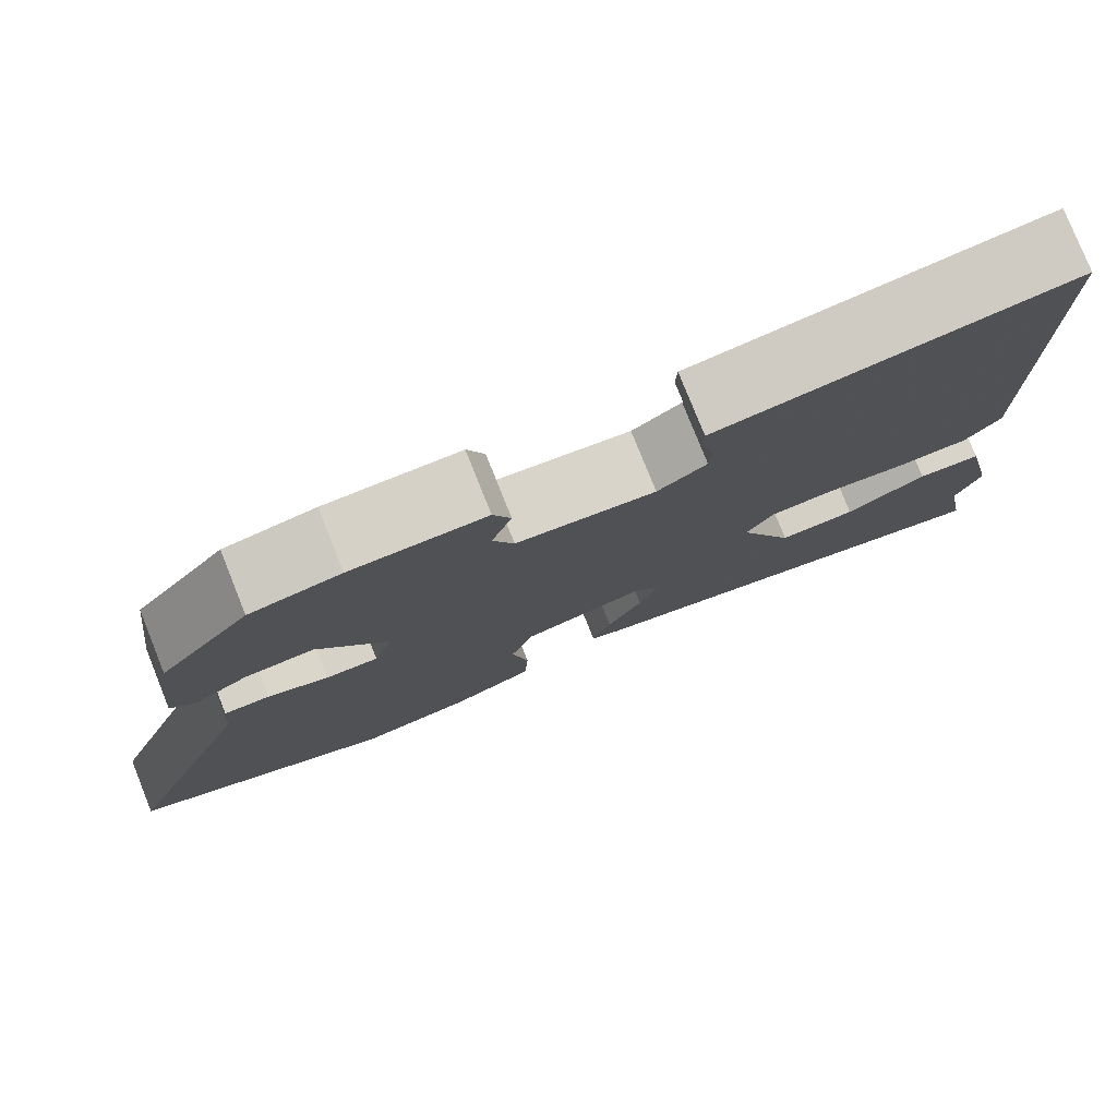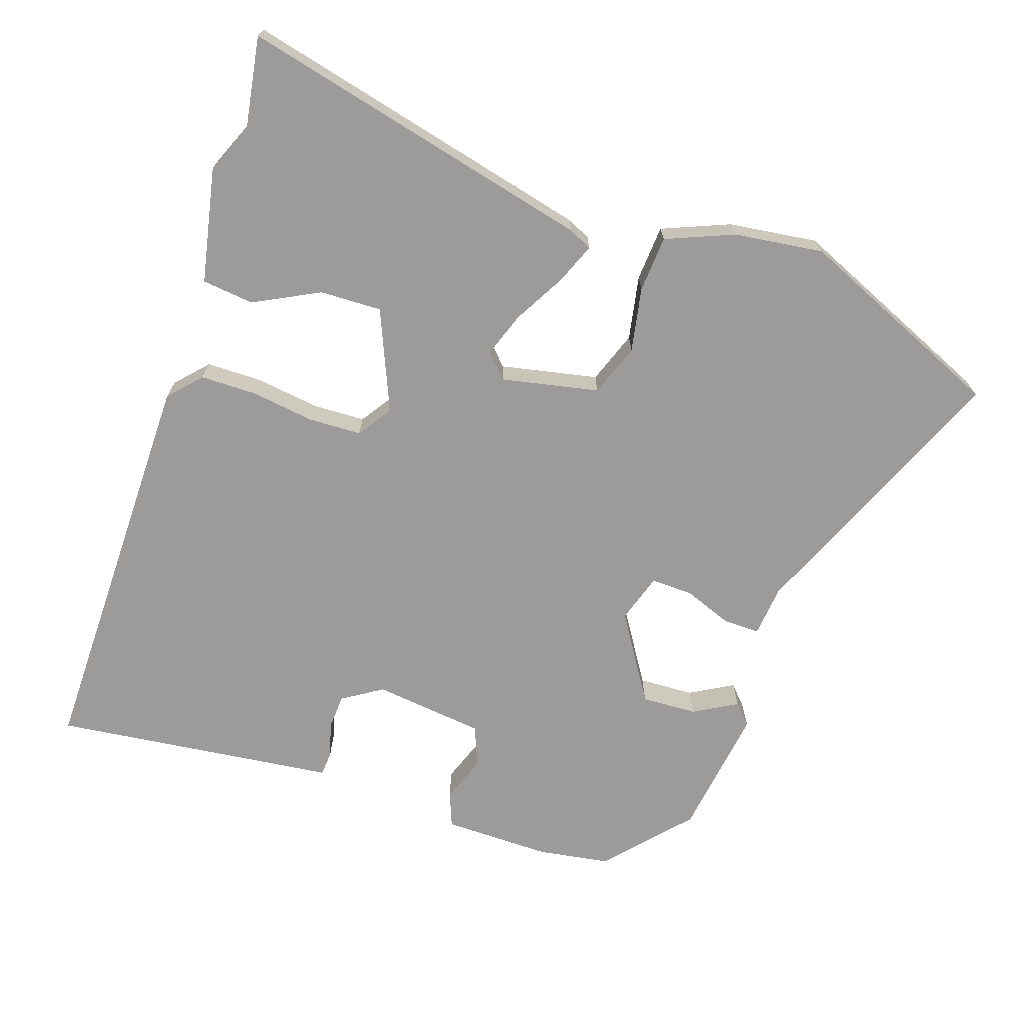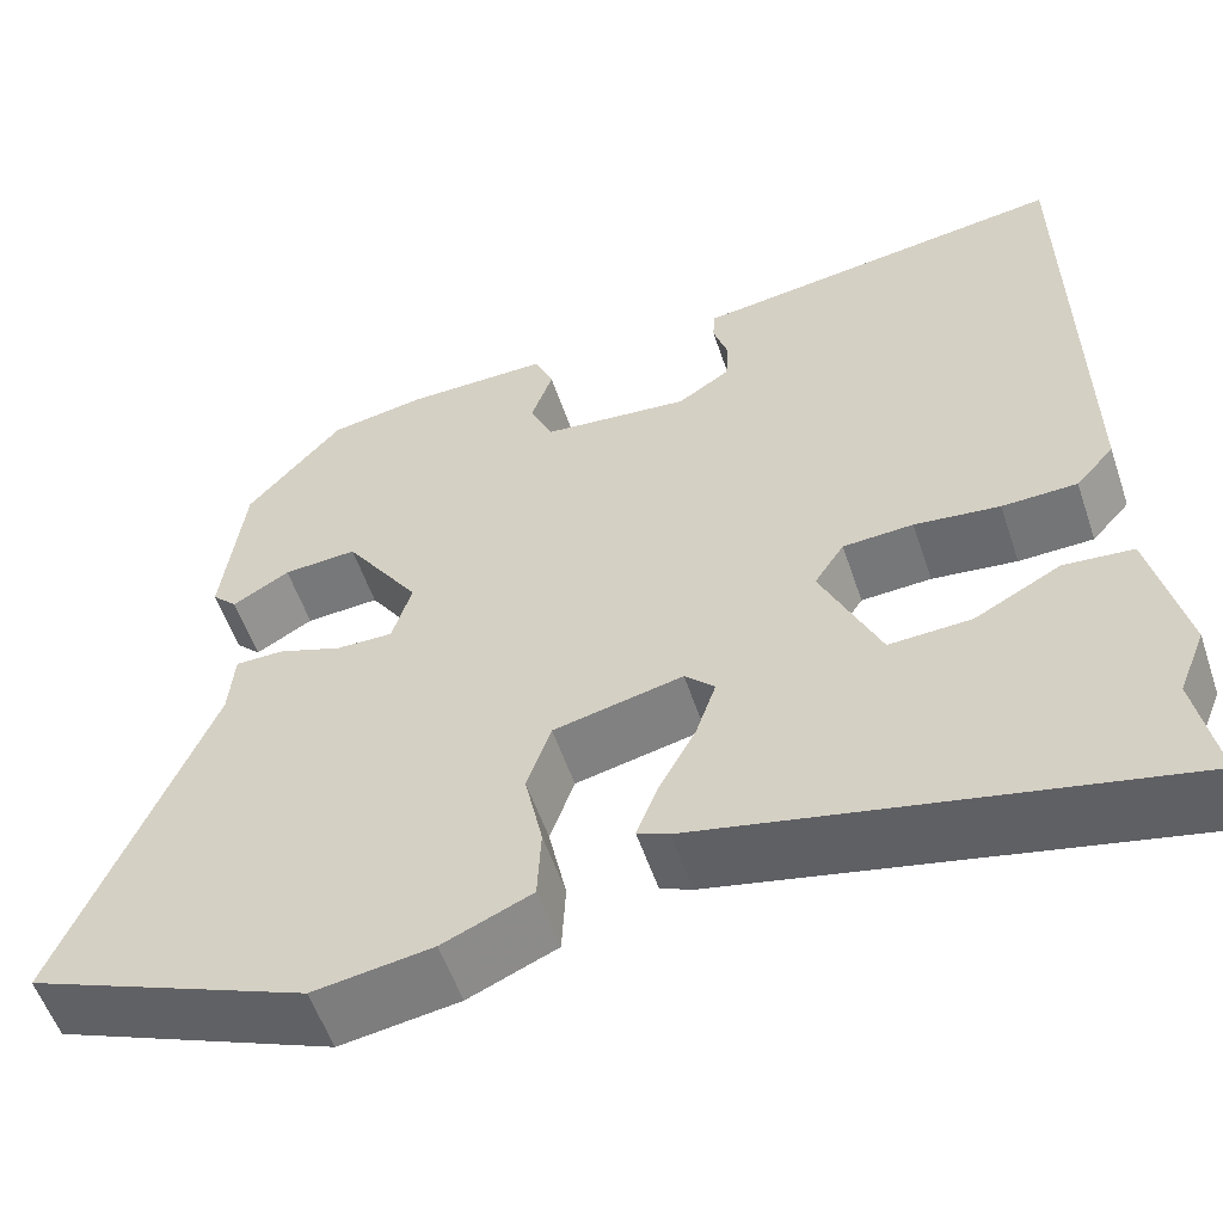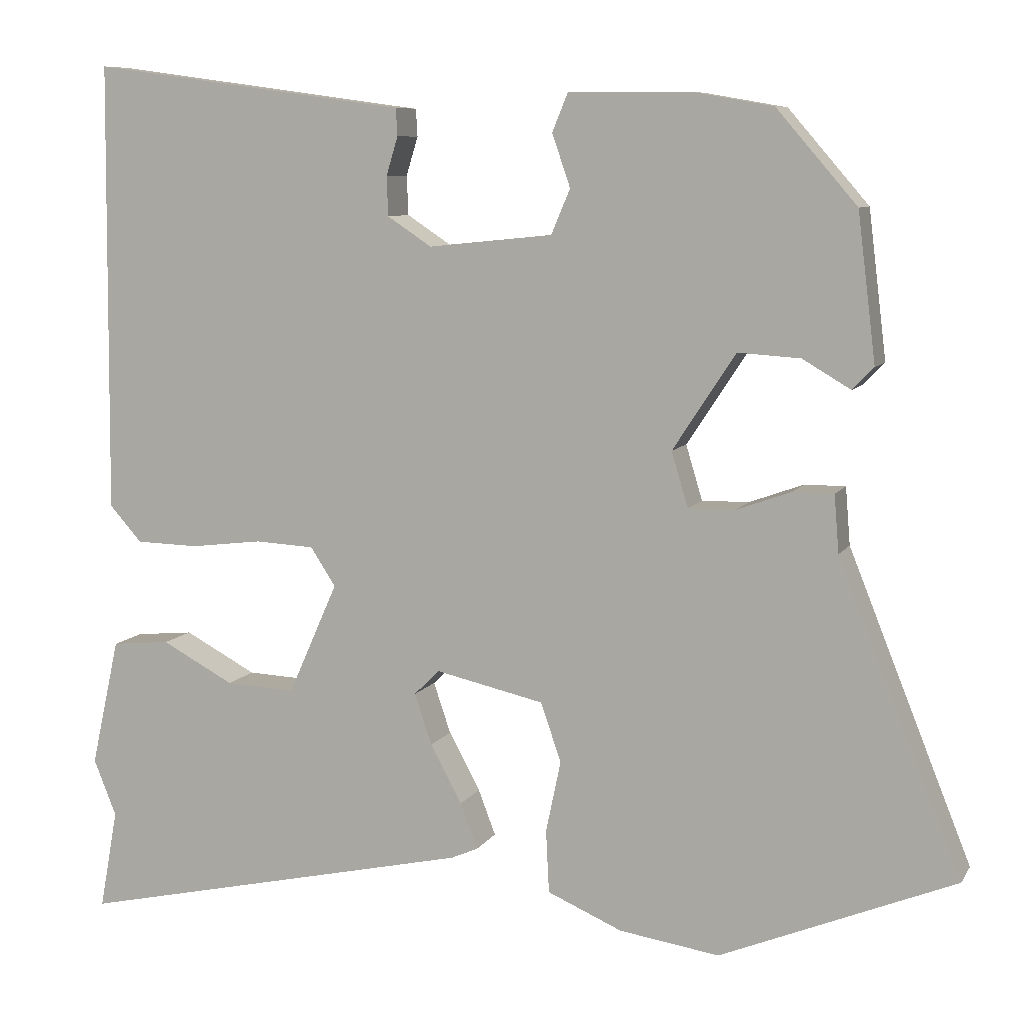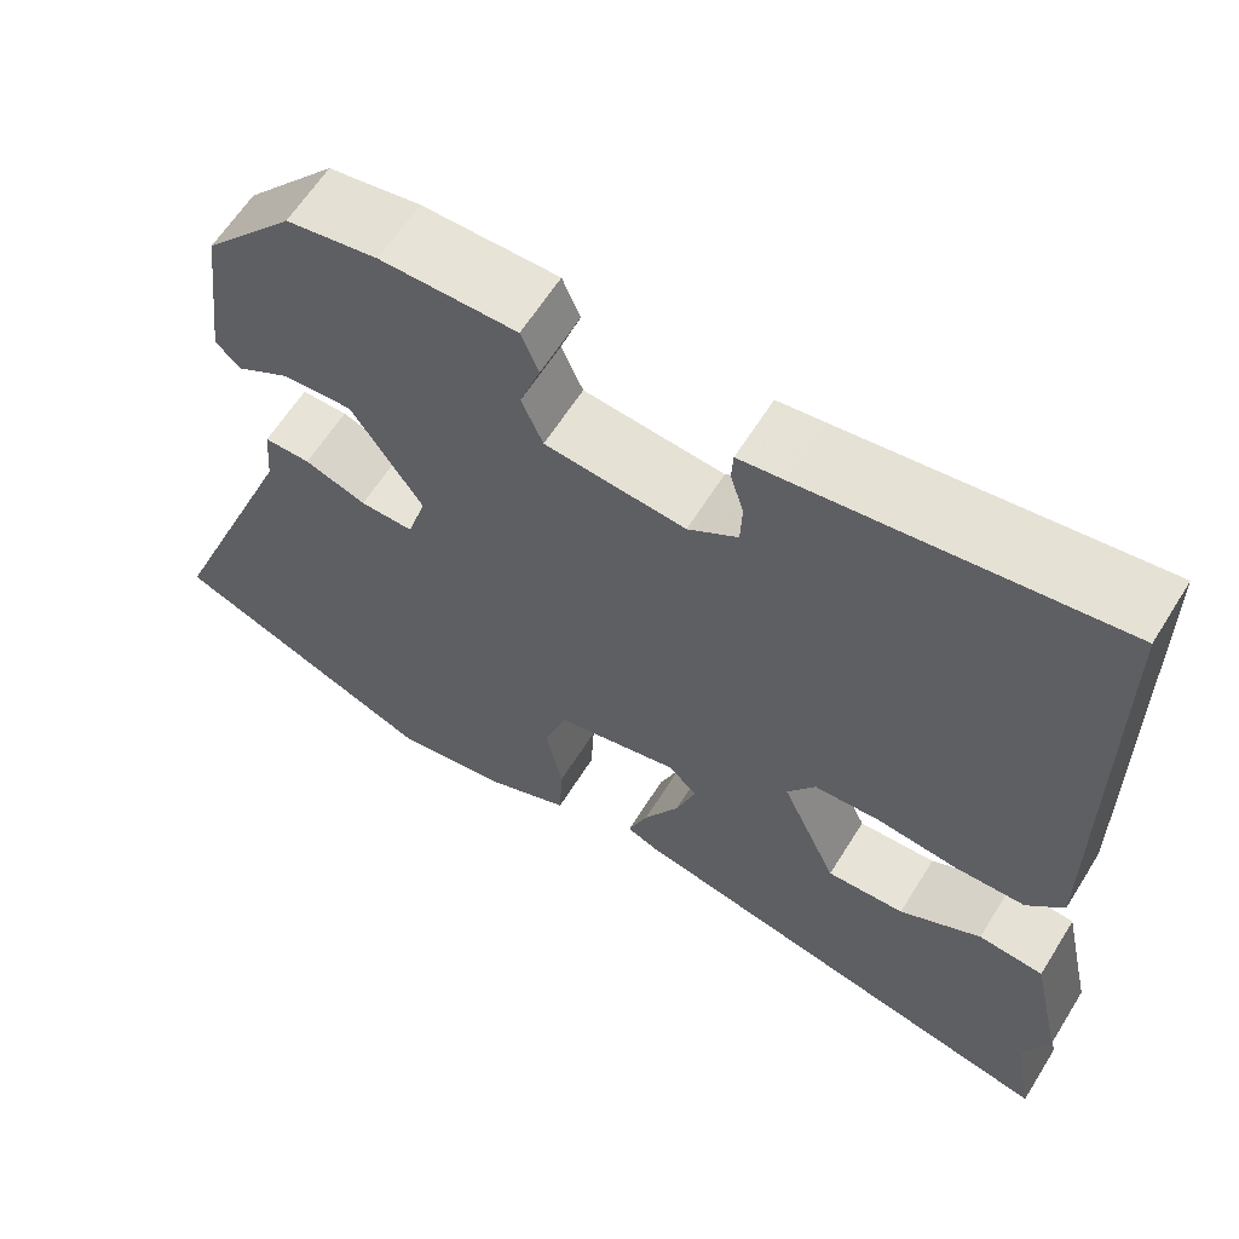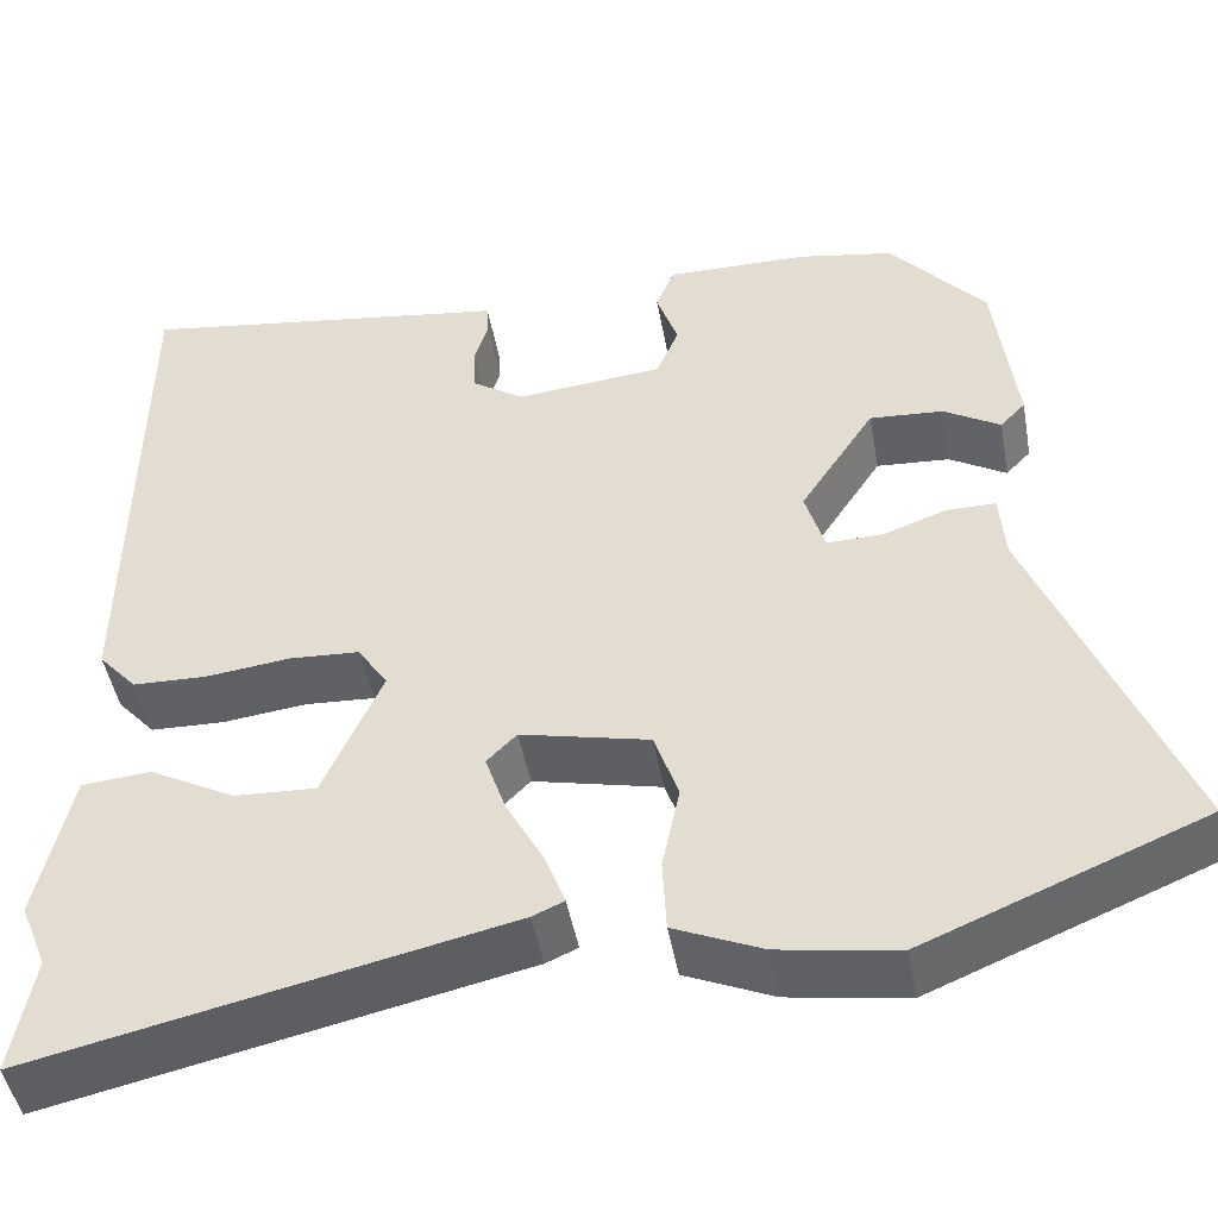
<metadata>
{"format":"obj","ext":"obj","renderer":"f3d","projection":"perspective","resolution":1024,"background":"white","views":[{"elev":78.5,"azim":-21.8,"up":"+Z"},{"elev":-69.9,"azim":160.4,"up":"+Y"},{"elev":-55.9,"azim":18.6,"up":"+Z"},{"elev":8.3,"azim":-161.3,"up":"+Z"},{"elev":62.3,"azim":31.9,"up":"+Z"},{"elev":-46.6,"azim":-169.8,"up":"+Z"}]}
</metadata>
<code>
v -0.345 0.07 -0.564
v -0.644 0.07 -0.441
v -0.487 0.07 -0.049
v -0.481 0.07 0.024
v -0.429 0.07 0.024
v -0.36 0.07 -0.001
v -0.3 0.07 -0.002
v -0.279 0.07 0.068
v -0.359 0.07 0.19
v -0.438 0.07 0.185
v -0.499 0.07 0.149
v -0.526 0.07 0.177
v -0.503 0.07 0.364
v -0.401 0.07 0.482
v -0.298 0.07 0.5
v -0.145 0.07 0.501
v -0.125 0.07 0.452
v -0.148 0.07 0.385
v -0.124 0.07 0.328
v 0.034 0.07 0.312
v 0.09 0.07 0.349
v 0.092 0.07 0.399
v 0.077 0.07 0.448
v 0.079 0.07 0.483
v 0.132 0.07 0.49
v 0.482 0.07 0.538
v 0.487 0.07 -0.035
v 0.446 0.07 -0.081
v 0.366 0.07 -0.083
v 0.275 0.07 -0.072
v 0.2 0.07 -0.076
v 0.168 0.07 -0.125
v 0.231 0.07 -0.267
v 0.319 0.07 -0.263
v 0.411 0.07 -0.214
v 0.485 0.07 -0.221
v 0.521 0.07 -0.384
v 0.492 0.07 -0.456
v 0.515 0.07 -0.583
v 0.008 0.07 -0.471
v -0.026 0.07 -0.456
v -0.004 0.07 -0.398
v 0.036 0.07 -0.324
v 0.058 0.07 -0.259
v 0.026 0.07 -0.227
v -0.112 0.07 -0.258
v -0.138 0.07 -0.333
v -0.119 0.07 -0.424
v -0.123 0.07 -0.504
v -0.218 0.07 -0.545
v -0.345 0 -0.564
v -0.644 0 -0.441
v -0.487 0 -0.049
v -0.481 0 0.024
v -0.429 0 0.024
v -0.36 0 -0.001
v -0.3 0 -0.002
v -0.279 0 0.068
v -0.359 0 0.19
v -0.438 0 0.185
v -0.499 0 0.149
v -0.526 0 0.177
v -0.503 0 0.364
v -0.401 0 0.482
v -0.298 0 0.5
v -0.145 0 0.501
v -0.125 0 0.452
v -0.148 0 0.385
v -0.124 0 0.328
v 0.034 0 0.312
v 0.09 0 0.349
v 0.092 0 0.399
v 0.077 0 0.448
v 0.079 0 0.483
v 0.132 0 0.49
v 0.482 0 0.538
v 0.487 0 -0.035
v 0.446 0 -0.081
v 0.366 0 -0.083
v 0.275 0 -0.072
v 0.2 0 -0.076
v 0.168 0 -0.125
v 0.231 0 -0.267
v 0.319 0 -0.263
v 0.411 0 -0.214
v 0.485 0 -0.221
v 0.521 0 -0.384
v 0.492 0 -0.456
v 0.515 0 -0.583
v 0.008 0 -0.471
v -0.026 0 -0.456
v -0.004 0 -0.398
v 0.036 0 -0.324
v 0.058 0 -0.259
v 0.026 0 -0.227
v -0.112 0 -0.258
v -0.138 0 -0.333
v -0.119 0 -0.424
v -0.123 0 -0.504
v -0.218 0 -0.545
f 47 48 49 50
f 46 47 50 1
f 40 41 42 43
f 38 39 40 43
f 38 43 44
f 37 38 44 45
f 34 35 36 37
f 33 34 37
f 27 28 29 30
f 25 26 27 30
f 25 30 31
f 22 23 24 25
f 21 22 25 31
f 20 21 31 32
f 15 16 17 18
f 15 18 19
f 14 15 19
f 13 14 19
f 10 11 12 13
f 9 10 13 19
f 8 9 19 20
f 3 4 5 6
f 3 6 7
f 46 1 2 3
f 45 46 3 7
f 33 37 45
f 32 33 45 7
f 7 8 20 32
f 100 99 98 97
f 51 100 97 96
f 93 92 91 90
f 93 90 89 88
f 94 93 88
f 95 94 88 87
f 87 86 85 84
f 87 84 83
f 80 79 78 77
f 80 77 76 75
f 81 80 75
f 75 74 73 72
f 81 75 72 71
f 82 81 71 70
f 68 67 66 65
f 69 68 65
f 69 65 64
f 69 64 63
f 63 62 61 60
f 69 63 60 59
f 70 69 59 58
f 56 55 54 53
f 57 56 53
f 53 52 51 96
f 57 53 96 95
f 95 87 83
f 57 95 83 82
f 82 70 58 57
f 1 51 52 2
f 2 52 53 3
f 3 53 54 4
f 4 54 55 5
f 5 55 56 6
f 6 56 57 7
f 7 57 58 8
f 8 58 59 9
f 9 59 60 10
f 10 60 61 11
f 11 61 62 12
f 12 62 63 13
f 13 63 64 14
f 14 64 65 15
f 15 65 66 16
f 16 66 67 17
f 17 67 68 18
f 18 68 69 19
f 19 69 70 20
f 20 70 71 21
f 21 71 72 22
f 22 72 73 23
f 23 73 74 24
f 24 74 75 25
f 25 75 76 26
f 26 76 77 27
f 27 77 78 28
f 28 78 79 29
f 29 79 80 30
f 30 80 81 31
f 31 81 82 32
f 32 82 83 33
f 33 83 84 34
f 34 84 85 35
f 35 85 86 36
f 36 86 87 37
f 37 87 88 38
f 38 88 89 39
f 39 89 90 40
f 40 90 91 41
f 41 91 92 42
f 42 92 93 43
f 43 93 94 44
f 44 94 95 45
f 45 95 96 46
f 46 96 97 47
f 47 97 98 48
f 48 98 99 49
f 49 99 100 50
f 50 100 51 1

</code>
